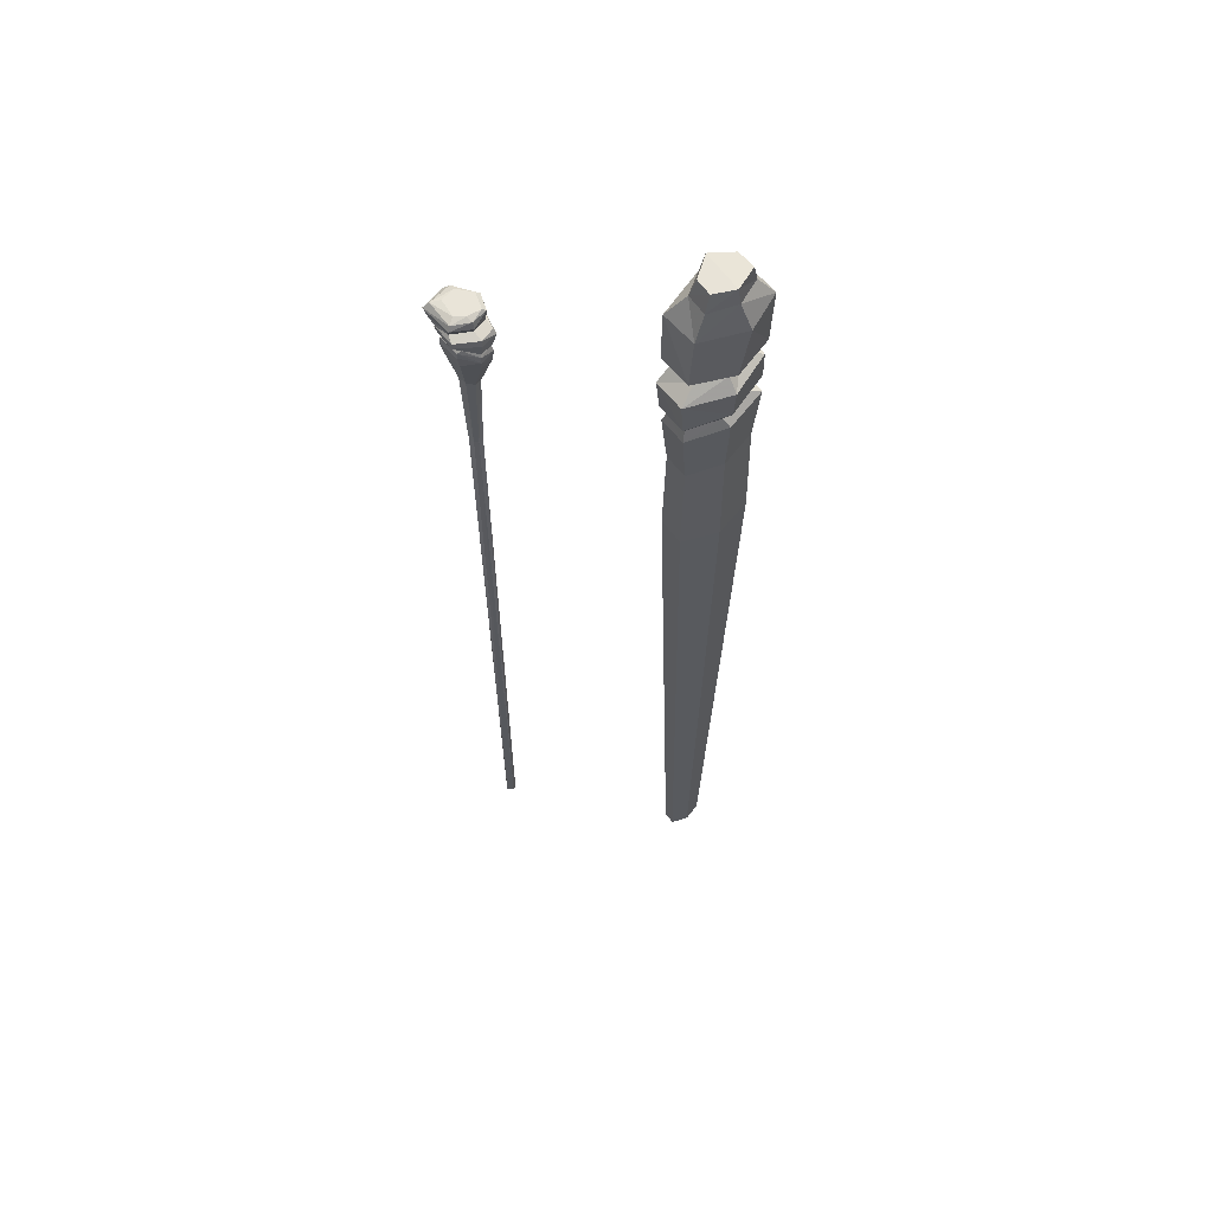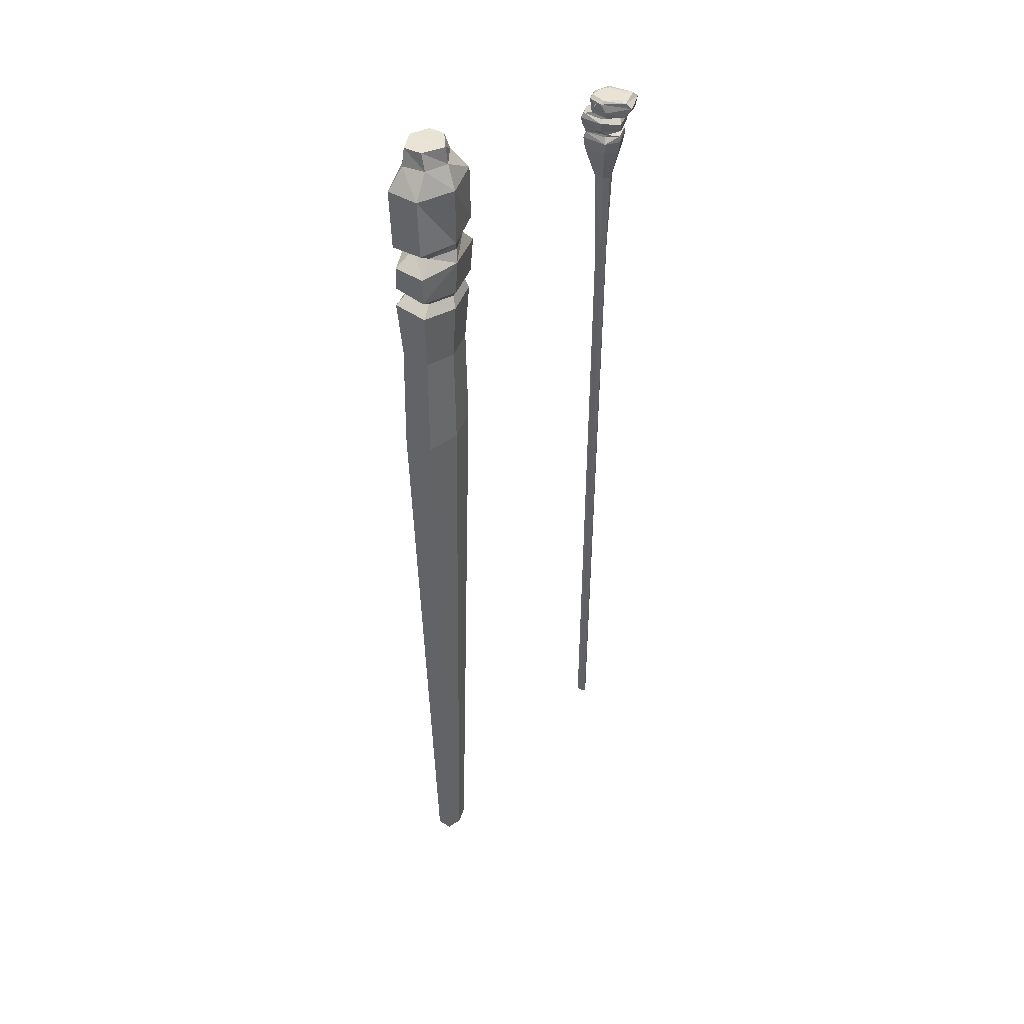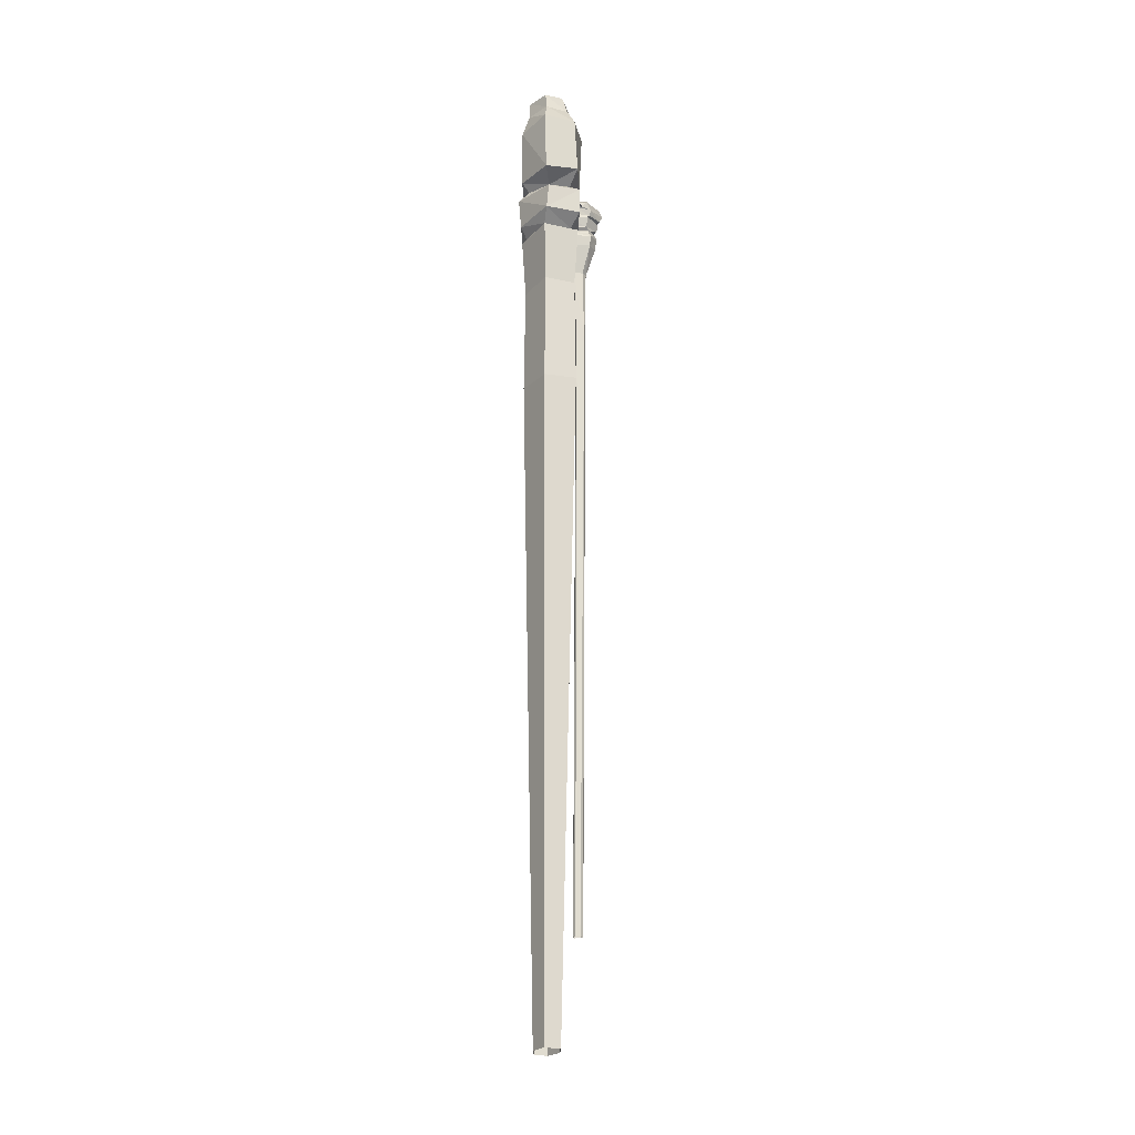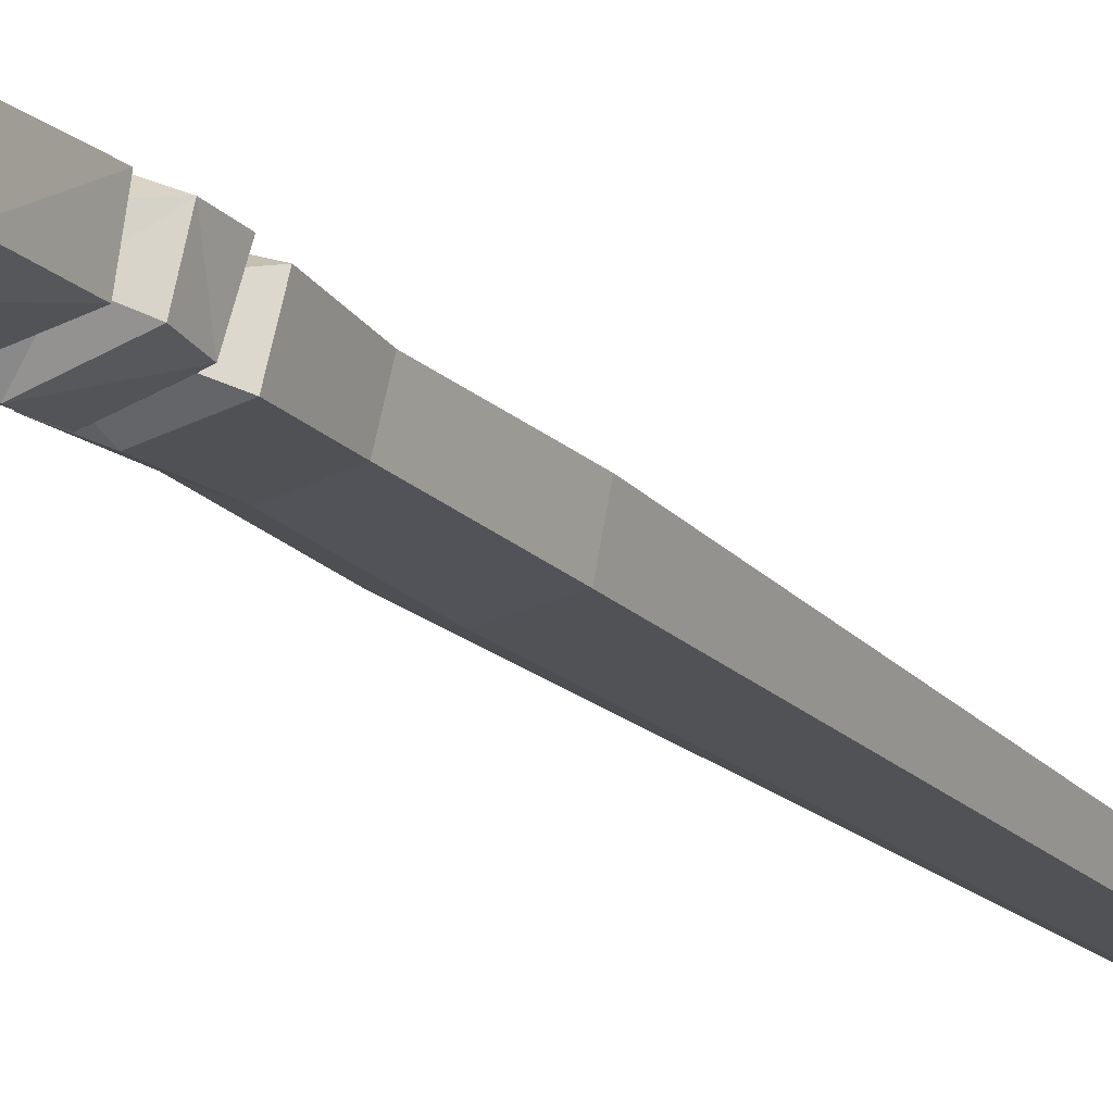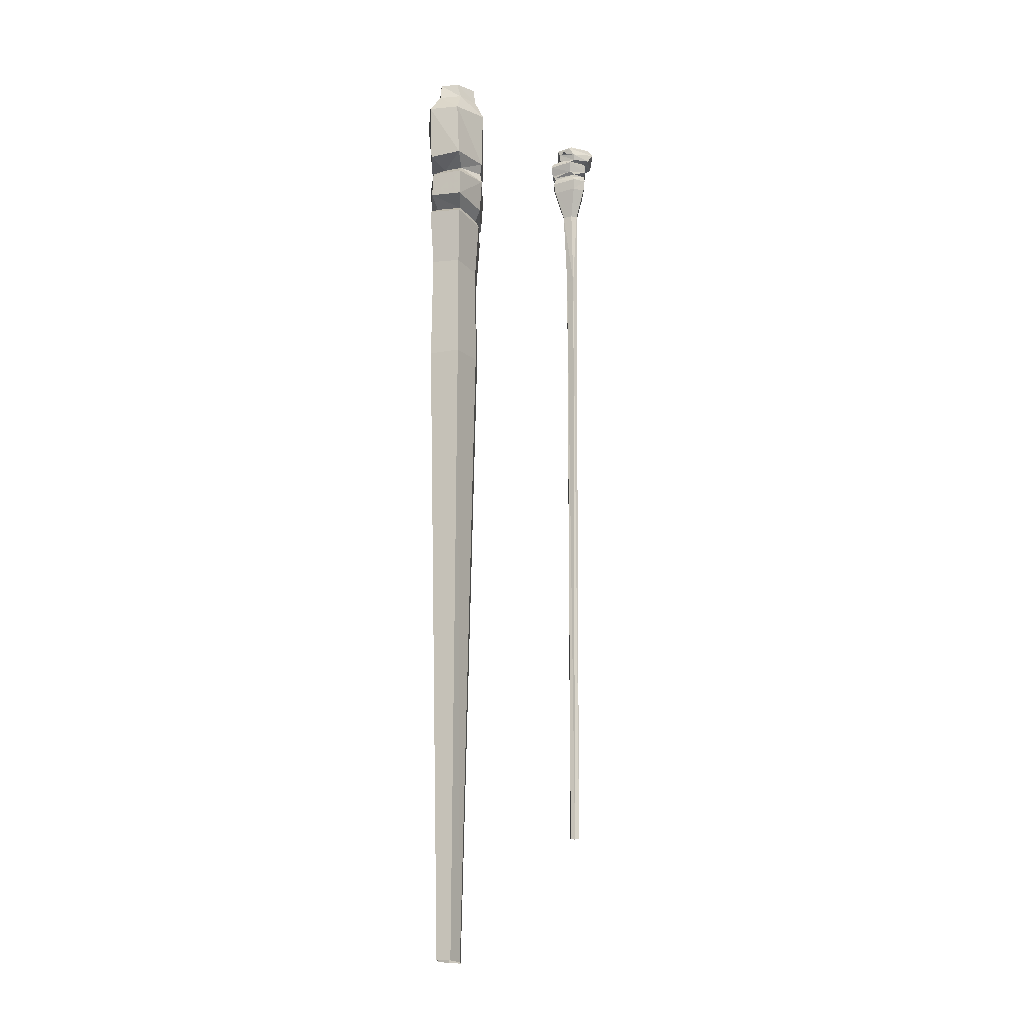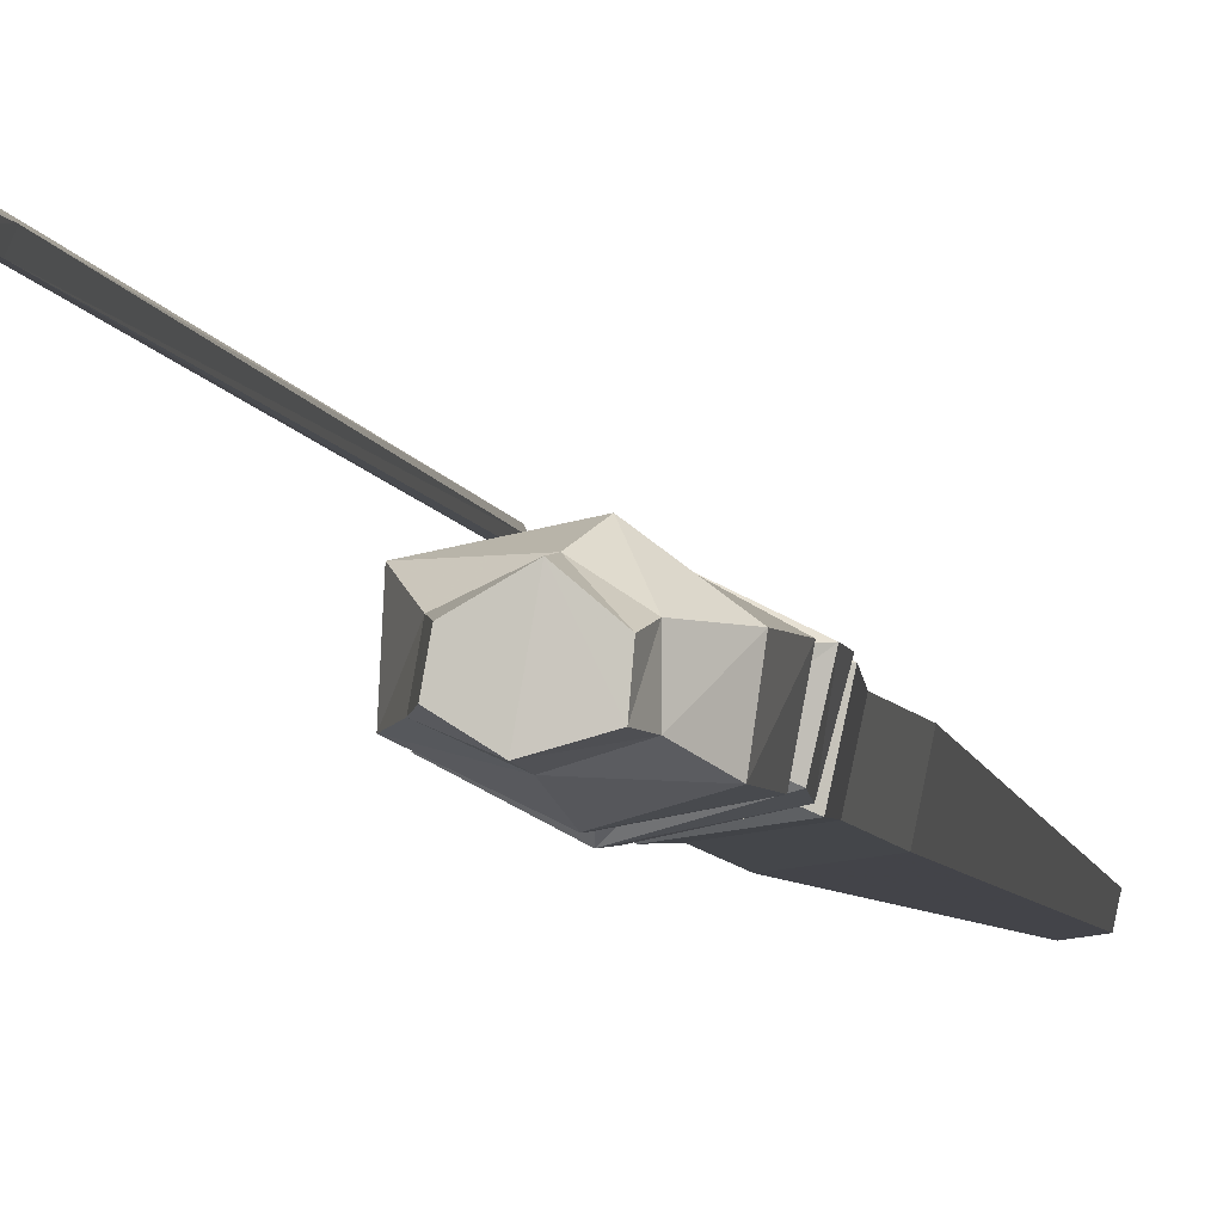
<metadata>
{"format":"obj","ext":"obj","renderer":"f3d","projection":"perspective","resolution":1024,"background":"white","views":[{"elev":60.5,"azim":135.6,"up":"+Y"},{"elev":41.9,"azim":-65.0,"up":"+Y"},{"elev":-21.6,"azim":-116.1,"up":"+Y"},{"elev":-19.4,"azim":-150.2,"up":"+Z"},{"elev":-16.5,"azim":-80.9,"up":"+Y"},{"elev":-5.2,"azim":-170.3,"up":"+Z"}]}
</metadata>
<code>
v 1.129e+05 997.4 1.01e+05
v 1.129e+05 1410 1.01e+05
v 1.13e+05 1047 1.005e+05
v 1.13e+05 1427 1.005e+05
v 1.13e+05 1774 1.005e+05
v 1.129e+05 1798 1.01e+05
v 1.13e+05 2704 1.004e+05
v 1.129e+05 2678 1.009e+05
v 1.129e+05 688.5 1.01e+05
v 1.13e+05 734.2 1.005e+05
v 1.13e+05 -209.8 1.01e+05
v 1.131e+05 -175 1.005e+05
v 1.131e+05 -1860 1.005e+05
v 1.13e+05 -1861 1.01e+05
v 1.131e+05 828 1.01e+05
v 1.132e+05 864.3 1.005e+05
v 1.132e+05 3030 1.006e+05
v 1.132e+05 3034 1.009e+05
v 1.133e+05 1644 1.007e+05
v 1.132e+05 1613 1.01e+05
v 1.133e+05 -1.178e+04 1.009e+05
v 1.133e+05 -1.177e+04 1.007e+05
v 1.135e+05 914.5 1.012e+05
v 1.135e+05 1453 1.013e+05
v 1.134e+05 2703 1.013e+05
v 1.135e+05 1792 1.013e+05
v 1.135e+05 611.9 1.012e+05
v 1.135e+05 -267.8 1.012e+05
v 1.133e+05 3294 1.006e+05
v 1.133e+05 3294 1.009e+05
v 1.135e+05 -1863 1.012e+05
v 1.135e+05 1641 1.012e+05
v 1.136e+05 766.8 1.011e+05
v 1.135e+05 3044 1.011e+05
v 1.135e+05 2610 1.003e+05
v 1.137e+05 1777 1.003e+05
v 1.135e+05 -1.18e+04 1.01e+05
v 1.136e+05 3027 1.004e+05
v 1.137e+05 1458 1.003e+05
v 1.137e+05 990.5 1.003e+05
v 1.137e+05 682.1 1.004e+05
v 1.137e+05 -214.6 1.004e+05
v 1.137e+05 -1861 1.004e+05
v 1.135e+05 3301 1.011e+05
v 1.137e+05 1644 1.005e+05
v 1.137e+05 822.9 1.005e+05
v 1.136e+05 -1.178e+04 1.006e+05
v 1.136e+05 3301 1.005e+05
v 1.133e+05 3294 1.006e+05
v 1.135e+05 3301 1.011e+05
v 1.133e+05 3294 1.009e+05
v 1.136e+05 3301 1.005e+05
v 1.14e+05 3029 1.01e+05
v 1.139e+05 3294 1.009e+05
v 1.141e+05 -1865 1.011e+05
v 1.138e+05 -1.181e+04 1.009e+05
v 1.139e+05 3294 1.007e+05
v 1.139e+05 3294 1.009e+05
v 1.142e+05 2664 1.012e+05
v 1.141e+05 -307.7 1.011e+05
v 1.142e+05 1818 1.012e+05
v 1.14e+05 1640 1.011e+05
v 1.142e+05 559.5 1.011e+05
v 1.136e+05 3027 1.004e+05
v 1.136e+05 3301 1.005e+05
v 1.14e+05 3028 1.006e+05
v 1.139e+05 3294 1.007e+05
v 1.142e+05 1390 1.012e+05
v 1.137e+05 -1861 1.004e+05
v 1.142e+05 -1864 1.007e+05
v 1.136e+05 -1.178e+04 1.006e+05
v 1.139e+05 -1.18e+04 1.007e+05
v 1.141e+05 725.1 1.011e+05
v 1.142e+05 857.8 1.011e+05
v 1.135e+05 2610 1.003e+05
v 1.142e+05 2648 1.006e+05
v 1.137e+05 1777 1.003e+05
v 1.142e+05 1813 1.006e+05
v 1.137e+05 1644 1.005e+05
v 1.14e+05 1642 1.007e+05
v 1.137e+05 -214.6 1.004e+05
v 1.141e+05 -276.5 1.007e+05
v 1.137e+05 1458 1.003e+05
v 1.143e+05 1439 1.006e+05
v 1.142e+05 600.5 1.007e+05
v 1.137e+05 682.1 1.004e+05
v 1.137e+05 822.9 1.005e+05
v 1.142e+05 757.8 1.007e+05
v 1.137e+05 990.5 1.003e+05
v 1.143e+05 902.2 1.007e+05
v 1.157e+05 3072 1.026e+05
v 1.157e+05 3204 1.025e+05
v 1.158e+05 3113 1.025e+05
v 1.158e+05 3148 1.025e+05
v 1.158e+05 3160 1.024e+05
v 1.158e+05 3160 1.024e+05
v 1.158e+05 3148 1.024e+05
v 1.158e+05 3148 1.024e+05
v 1.158e+05 3148 1.024e+05
v 1.158e+05 3204 1.023e+05
v 1.158e+05 3113 1.024e+05
v 1.158e+05 3111 1.024e+05
v 1.158e+05 3111 1.024e+05
v 1.157e+05 3072 1.026e+05
v 1.158e+05 3113 1.024e+05
v 1.158e+05 3113 1.025e+05
v 1.158e+05 2866 1.022e+05
v 1.157e+05 2900 1.026e+05
v 1.158e+05 2941 1.022e+05
v 1.158e+05 2941 1.026e+05
v 1.157e+05 3072 1.026e+05
v 1.158e+05 3111 1.024e+05
v 1.158e+05 2972 1.026e+05
v 1.158e+05 2984 1.024e+05
v 1.158e+05 2734 1.025e+05
v 1.159e+05 2707 1.022e+05
v 1.158e+05 2734 1.025e+05
v 1.159e+05 2751 1.028e+05
v 1.157e+05 2900 1.026e+05
v 1.158e+05 2869 1.028e+05
v 1.157e+05 2552 1.026e+05
v 1.158e+05 2529 1.022e+05
v 1.158e+05 2370 1.026e+05
v 1.159e+05 2351 1.023e+05
v 1.159e+05 3244 1.023e+05
v 1.158e+05 3204 1.023e+05
v 1.158e+05 3244 1.026e+05
v 1.157e+05 3204 1.025e+05
v 1.159e+05 2616 1.023e+05
v 1.158e+05 2641 1.026e+05
v 1.158e+05 2941 1.026e+05
v 1.159e+05 2942 1.028e+05
v 1.157e+05 2552 1.026e+05
v 1.158e+05 2370 1.026e+05
v 1.159e+05 2567 1.028e+05
v 1.159e+05 2382 1.028e+05
v 1.159e+05 2656 1.028e+05
v 1.158e+05 2641 1.026e+05
v 1.157e+05 3072 1.026e+05
v 1.159e+05 3119 1.03e+05
v 1.157e+05 3204 1.025e+05
v 1.159e+05 3205 1.029e+05
v 1.158e+05 2683 1.026e+05
v 1.159e+05 2664 1.022e+05
v 1.158e+05 3244 1.026e+05
v 1.159e+05 3244 1.028e+05
v 1.159e+05 2979 1.029e+05
v 1.158e+05 2972 1.026e+05
v 1.158e+05 2683 1.026e+05
v 1.159e+05 2696 1.027e+05
v 1.159e+05 1872 1.025e+05
v 1.159e+05 1871 1.024e+05
v 1.16e+05 1872 1.026e+05
v 1.159e+05 1872 1.025e+05
v 1.159e+05 554 1.026e+05
v 1.159e+05 551.6 1.025e+05
v 1.159e+05 554 1.026e+05
v 1.16e+05 555.6 1.026e+05
v 1.161e+05 3105 1.023e+05
v 1.16e+05 2986 1.023e+05
v 1.159e+05 554 1.026e+05
v 1.159e+05 551.6 1.025e+05
v 1.159e+05 -9681 1.025e+05
v 1.16e+05 -9681 1.024e+05
v 1.16e+05 2940 1.022e+05
v 1.161e+05 2848 1.022e+05
v 1.159e+05 554 1.026e+05
v 1.16e+05 -9681 1.026e+05
v 1.159e+05 -9681 1.025e+05
v 1.161e+05 3205 1.023e+05
v 1.161e+05 2694 1.022e+05
v 1.161e+05 2518 1.022e+05
v 1.161e+05 2342 1.022e+05
v 1.161e+05 2604 1.022e+05
v 1.16e+05 2654 1.022e+05
v 1.161e+05 3244 1.024e+05
v 1.16e+05 1871 1.024e+05
v 1.16e+05 550.3 1.025e+05
v 1.162e+05 3244 1.025e+05
v 1.161e+05 3244 1.024e+05
v 1.158e+05 3244 1.026e+05
v 1.159e+05 3244 1.023e+05
v 1.16e+05 -9681 1.024e+05
v 1.16e+05 550.3 1.025e+05
v 1.161e+05 3244 1.028e+05
v 1.159e+05 3244 1.028e+05
v 1.161e+05 554.2 1.026e+05
v 1.16e+05 -9681 1.025e+05
v 1.161e+05 1872 1.026e+05
v 1.162e+05 2371 1.027e+05
v 1.161e+05 -9681 1.025e+05
v 1.161e+05 551.9 1.025e+05
v 1.162e+05 3225 1.028e+05
v 1.161e+05 3244 1.028e+05
v 1.162e+05 2643 1.027e+05
v 1.162e+05 2685 1.027e+05
v 1.162e+05 2736 1.028e+05
v 1.161e+05 1871 1.025e+05
v 1.162e+05 2554 1.027e+05
v 1.163e+05 2862 1.028e+05
v 1.163e+05 2930 1.027e+05
v 1.163e+05 2971 1.029e+05
v 1.163e+05 3143 1.029e+05
v 1.162e+05 2354 1.024e+05
v 1.162e+05 2620 1.024e+05
v 1.162e+05 2666 1.024e+05
v 1.162e+05 2711 1.024e+05
v 1.162e+05 2532 1.024e+05
v 1.163e+05 3206 1.024e+05
v 1.162e+05 3244 1.025e+05
v 1.163e+05 2940 1.024e+05
v 1.163e+05 2985 1.025e+05
v 1.163e+05 2870 1.024e+05
v 1.163e+05 3142 1.024e+05
g Object_2
f 1 2 3
f 2 4 3
f 5 6 7
f 6 8 7
f 9 10 11
f 10 12 11
f 12 13 11
f 14 11 13
f 1 3 15
f 15 3 16
f 9 15 10
f 15 16 10
f 7 8 17
f 8 18 17
f 4 2 19
f 2 20 19
f 5 19 6
f 19 20 6
f 21 14 22
f 14 13 22
f 23 24 1
f 1 24 2
f 25 8 26
f 8 6 26
f 27 9 28
f 28 9 11
f 17 18 29
f 29 18 30
f 11 14 28
f 14 31 28
f 2 24 20
f 20 24 32
f 1 15 23
f 15 33 23
f 6 20 26
f 20 32 26
f 8 25 18
f 34 18 25
f 9 27 15
f 27 33 15
f 7 35 5
f 5 35 36
f 31 14 37
f 37 14 21
f 35 7 38
f 7 17 38
f 4 39 3
f 40 3 39
f 41 42 10
f 12 10 42
f 12 42 13
f 43 13 42
f 18 34 30
f 30 34 44
f 5 36 19
f 45 19 36
f 4 19 39
f 39 19 45
f 3 40 16
f 46 16 40
f 10 16 41
f 41 16 46
f 13 43 22
f 22 43 47
f 48 49 50
f 49 51 50
f 38 17 52
f 52 17 29
f 34 53 44
f 44 53 54
f 55 31 56
f 56 31 37
f 48 50 57
f 50 58 57
f 25 59 34
f 59 53 34
f 28 31 60
f 31 55 60
f 61 26 62
f 62 26 32
f 63 27 60
f 60 27 28
f 26 61 25
f 61 59 25
f 64 65 66
f 67 66 65
f 68 62 24
f 24 62 32
f 69 70 71
f 70 72 71
f 27 63 33
f 63 73 33
f 23 33 74
f 33 73 74
f 24 23 68
f 23 74 68
f 75 64 76
f 64 66 76
f 77 78 79
f 78 80 79
f 76 78 75
f 75 78 77
f 81 82 69
f 82 70 69
f 83 79 84
f 79 80 84
f 85 82 86
f 81 86 82
f 66 67 53
f 54 53 67
f 86 87 85
f 87 88 85
f 89 90 87
f 90 88 87
f 70 55 72
f 72 55 56
f 83 84 89
f 84 90 89
f 59 76 53
f 76 66 53
f 78 61 80
f 80 61 62
f 82 60 70
f 55 70 60
f 84 80 68
f 80 62 68
f 63 60 85
f 85 60 82
f 63 85 73
f 85 88 73
f 76 59 78
f 78 59 61
f 90 74 88
f 73 88 74
f 84 68 90
f 74 90 68
f 91 92 93
f 93 92 94
f 94 92 95
f 96 95 92
f 97 94 95
f 98 96 99
f 100 96 92
f 101 99 102
f 99 96 100
f 102 99 100
f 103 104 105
f 104 106 105
f 107 108 109
f 110 109 108
f 111 112 113
f 112 114 113
f 108 107 115
f 107 116 115
f 117 118 119
f 118 120 119
f 121 122 123
f 122 124 123
f 109 110 114
f 113 114 110
f 125 126 127
f 126 128 127
f 122 121 129
f 130 129 121
f 119 120 131
f 120 132 131
f 133 134 135
f 134 136 135
f 135 137 133
f 133 137 138
f 139 140 141
f 140 142 141
f 143 115 144
f 115 116 144
f 141 142 145
f 145 142 146
f 144 129 143
f 143 129 130
f 140 139 147
f 147 139 148
f 117 149 118
f 149 150 118
f 131 132 148
f 132 147 148
f 138 137 149
f 137 150 149
f 123 124 151
f 124 152 151
f 136 134 153
f 154 153 134
f 151 152 155
f 152 156 155
f 154 157 153
f 158 153 157
f 112 159 114
f 114 159 160
f 161 162 163
f 162 164 163
f 114 160 109
f 109 160 165
f 166 107 165
f 107 109 165
f 158 167 168
f 168 167 169
f 112 126 159
f 126 170 159
f 107 166 116
f 171 116 166
f 122 172 124
f 173 124 172
f 174 129 175
f 129 144 175
f 172 122 174
f 122 129 174
f 171 175 116
f 175 144 116
f 126 125 170
f 176 170 125
f 124 173 152
f 177 152 173
f 177 178 152
f 156 152 178
f 179 180 181
f 181 180 182
f 164 162 183
f 162 184 183
f 179 181 185
f 181 186 185
f 187 158 188
f 188 158 168
f 189 153 187
f 187 153 158
f 136 153 190
f 189 190 153
f 183 184 191
f 184 192 191
f 142 193 146
f 146 193 194
f 195 196 137
f 196 150 137
f 118 150 197
f 196 197 150
f 178 177 192
f 177 198 192
f 135 136 199
f 190 199 136
f 199 195 135
f 195 137 135
f 120 118 200
f 197 200 118
f 188 191 187
f 191 192 187
f 198 189 192
f 192 189 187
f 120 200 132
f 200 201 132
f 147 132 202
f 132 201 202
f 140 203 142
f 203 193 142
f 203 140 202
f 202 140 147
f 173 204 177
f 198 177 204
f 205 174 206
f 174 175 206
f 171 207 175
f 206 175 207
f 208 204 172
f 204 173 172
f 208 172 205
f 172 174 205
f 190 189 204
f 189 198 204
f 170 176 209
f 210 209 176
f 165 160 211
f 160 212 211
f 166 213 171
f 207 171 213
f 212 160 214
f 160 159 214
f 159 170 214
f 214 170 209
f 213 166 211
f 166 165 211
f 195 205 196
f 205 206 196
f 197 196 207
f 196 206 207
f 209 210 193
f 194 193 210
f 199 190 208
f 190 204 208
f 205 195 208
f 199 208 195
f 200 197 213
f 197 207 213
f 202 201 212
f 201 211 212
f 214 209 203
f 209 193 203
f 214 203 212
f 203 202 212
f 200 213 201
f 201 213 211

</code>
